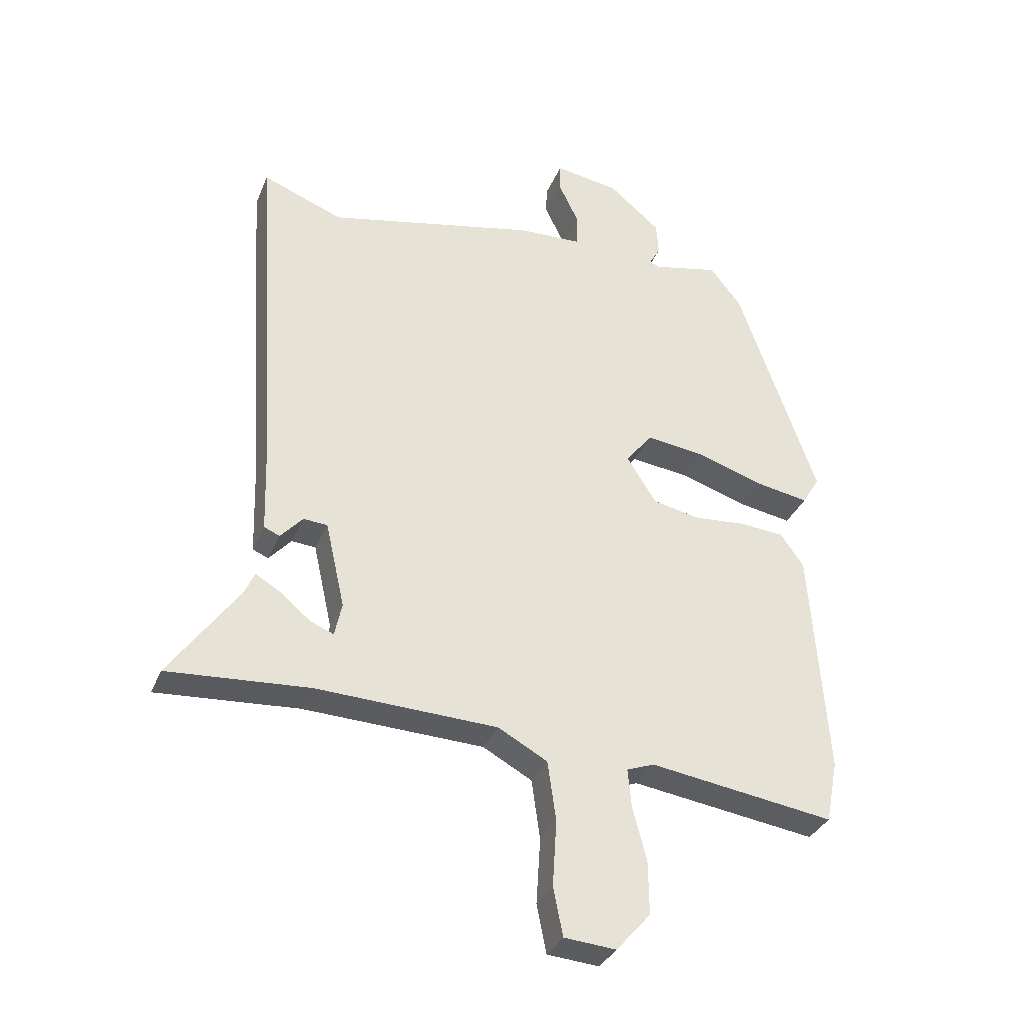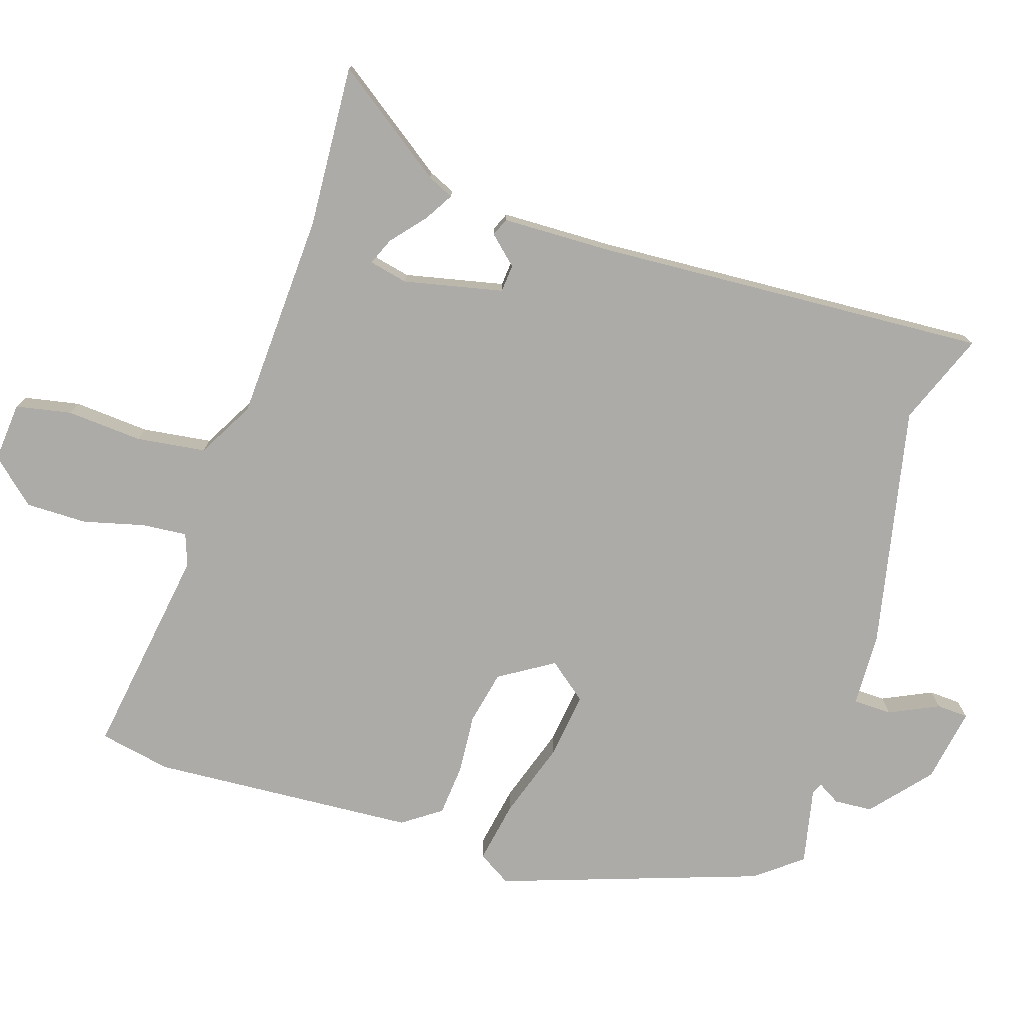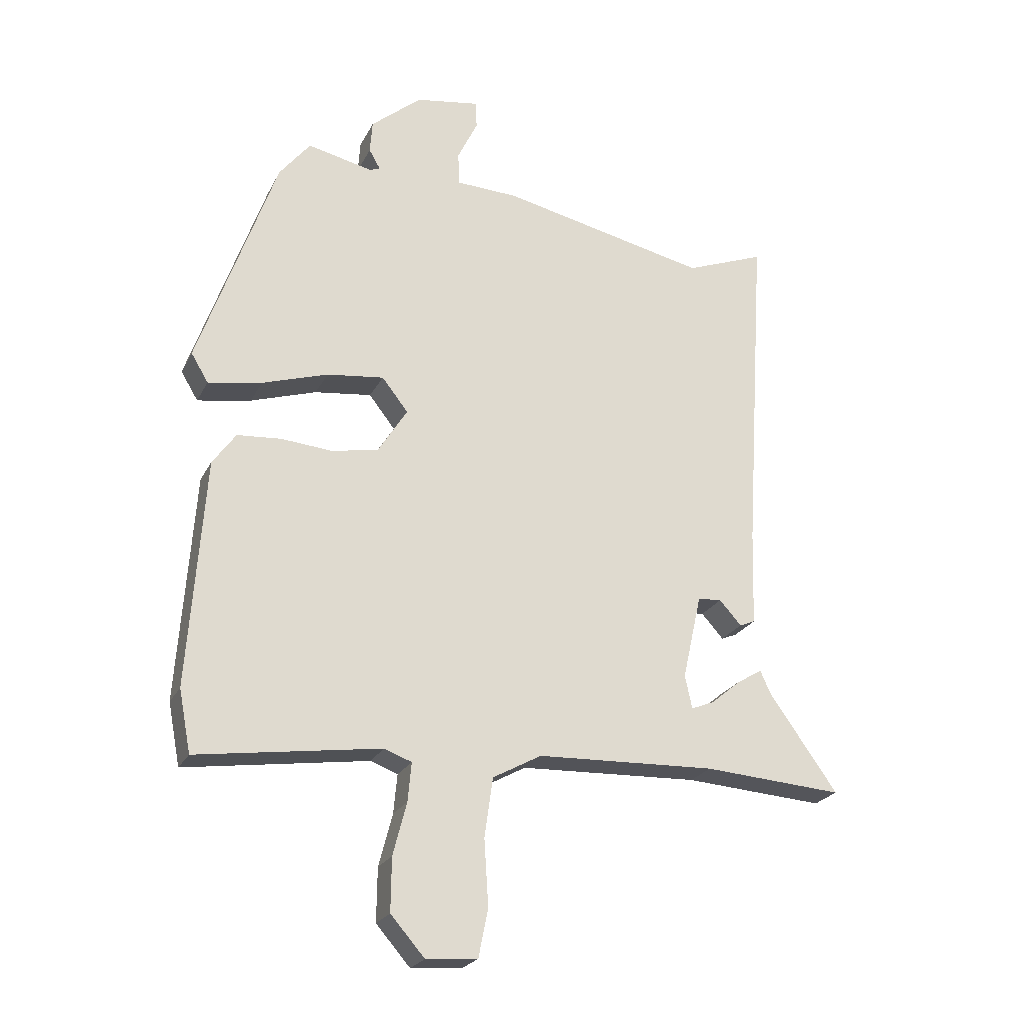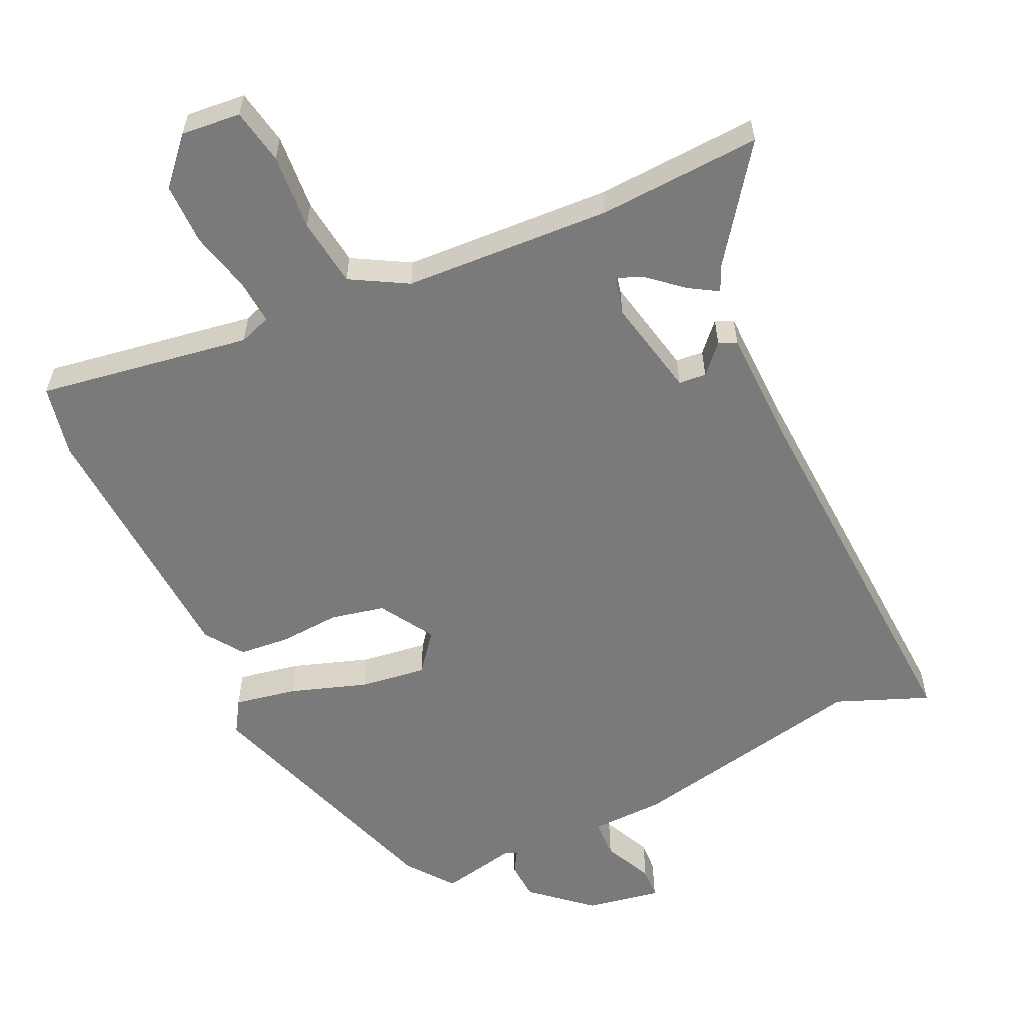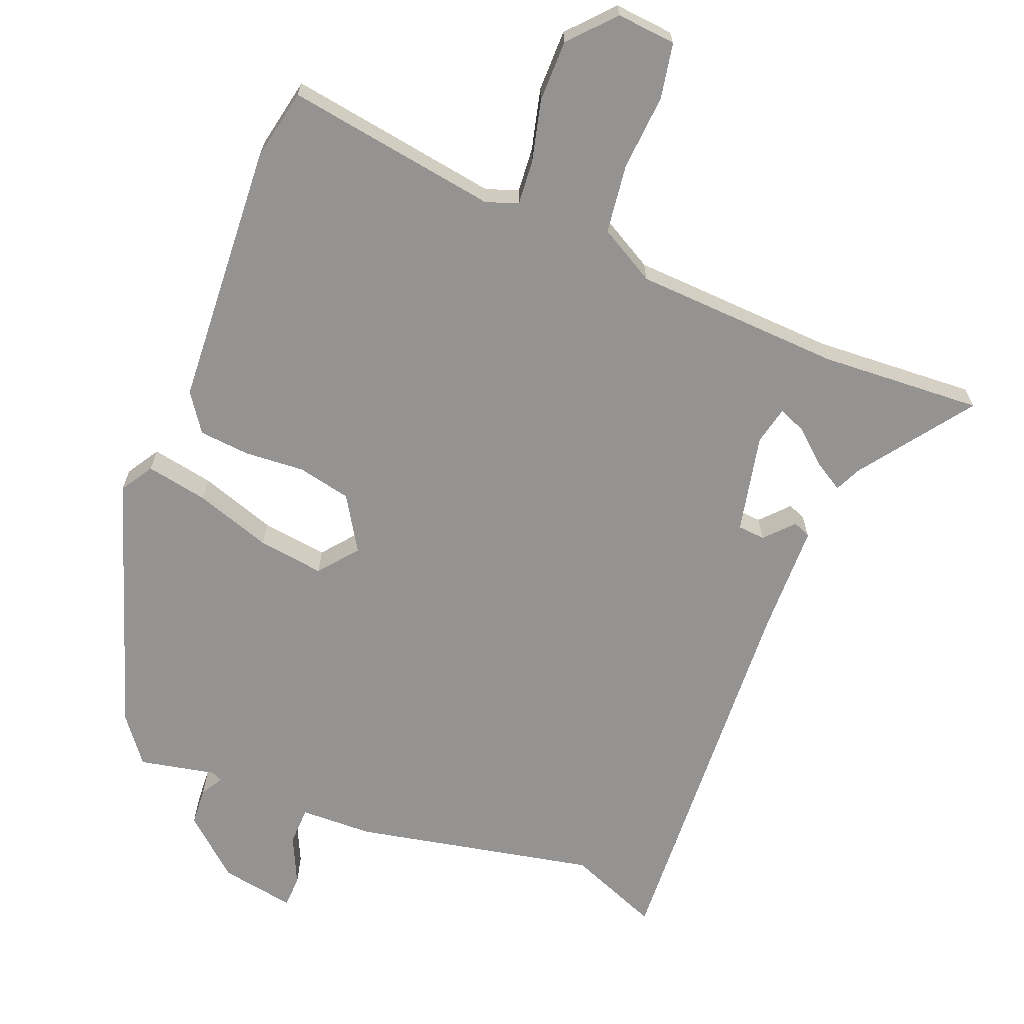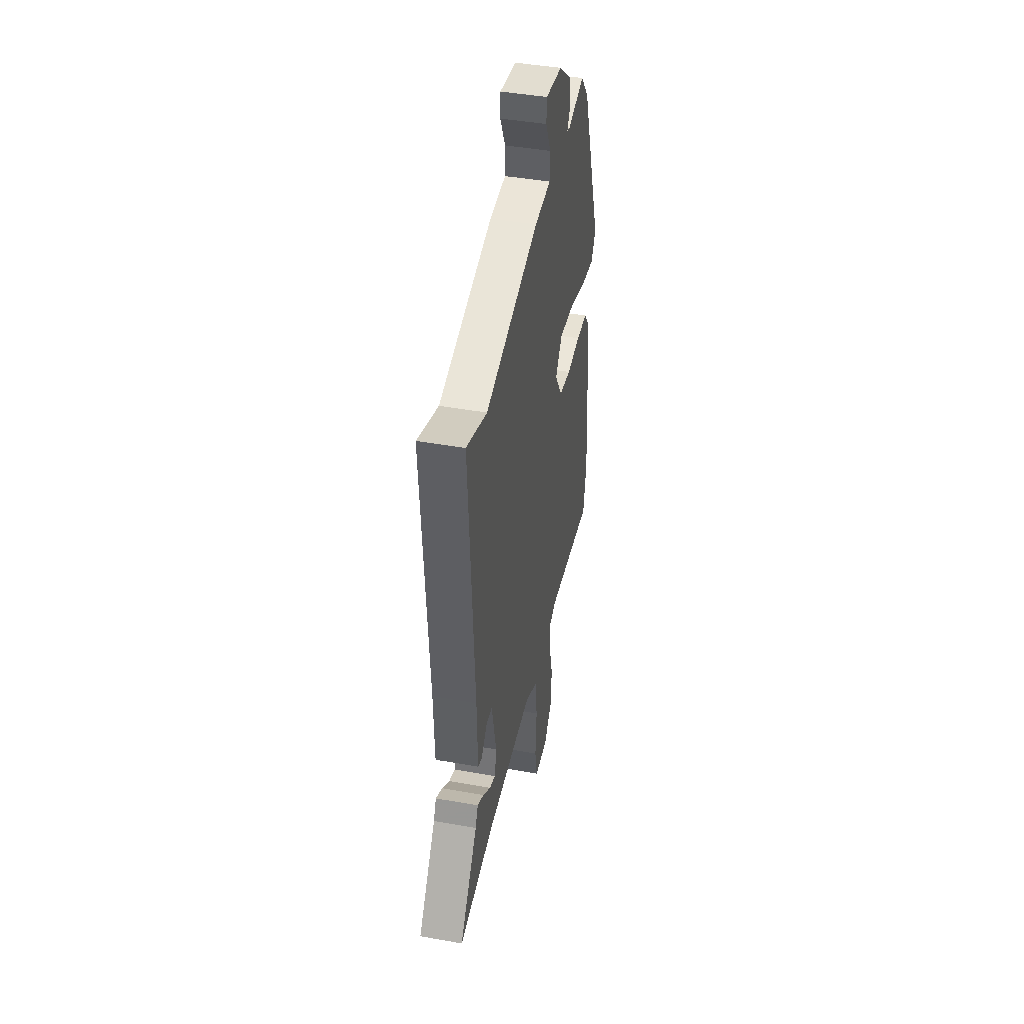
<metadata>
{"format":"obj","ext":"obj","renderer":"f3d","projection":"perspective","resolution":1024,"background":"white","views":[{"elev":-33.7,"azim":-20.3,"up":"+Z"},{"elev":-76.3,"azim":-108.1,"up":"+Y"},{"elev":-23.6,"azim":158.7,"up":"+Z"},{"elev":-58.1,"azim":-155.7,"up":"+Y"},{"elev":-66.8,"azim":157.7,"up":"+Y"},{"elev":44.1,"azim":-78.2,"up":"+Z"}]}
</metadata>
<code>
v 0.392 0.07 0.482
v 0.523 0.07 0.108
v 0.494 0.07 0.06
v 0.404 0.07 0.076
v 0.293 0.07 0.112
v 0.197 0.07 0.124
v 0.153 0.07 0.068
v 0.202 0.07 -0.01
v 0.28 0.07 -0.026
v 0.367 0.07 -0.019
v 0.441 0.07 -0.025
v 0.48 0.07 -0.08
v 0.507 0.07 -0.463
v 0.487 0.07 -0.567
v 0.179 0.07 -0.522
v 0.133 0.07 -0.539
v 0.139 0.07 -0.604
v 0.162 0.07 -0.692
v 0.163 0.07 -0.781
v 0.106 0.07 -0.846
v 0.02 0.07 -0.839
v 0.004 0.07 -0.759
v 0.011 0.07 -0.649
v -0.003 0.07 -0.549
v -0.085 0.07 -0.504
v -0.386 0.07 -0.492
v -0.621 0.07 -0.508
v -0.506 0.07 -0.346
v -0.489 0.07 -0.308
v -0.447 0.07 -0.333
v -0.397 0.07 -0.375
v -0.358 0.07 -0.391
v -0.346 0.07 -0.335
v -0.378 0.07 -0.192
v -0.418 0.07 -0.189
v -0.455 0.07 -0.23
v -0.481 0.07 -0.219
v -0.486 0.07 -0.059
v -0.523 0.07 0.509
v -0.389 0.07 0.457
v -0.04 0.07 0.532
v 0.066 0.07 0.536
v 0.067 0.07 0.592
v 0.033 0.07 0.663
v 0.035 0.07 0.709
v 0.143 0.07 0.691
v 0.228 0.07 0.619
v 0.232 0.07 0.564
v 0.213 0.07 0.531
v 0.23 0.07 0.524
v 0.34 0.07 0.548
v 0.392 0 0.482
v 0.523 0 0.108
v 0.494 0 0.06
v 0.404 0 0.076
v 0.293 0 0.112
v 0.197 0 0.124
v 0.153 0 0.068
v 0.202 0 -0.01
v 0.28 0 -0.026
v 0.367 0 -0.019
v 0.441 0 -0.025
v 0.48 0 -0.08
v 0.507 0 -0.463
v 0.487 0 -0.567
v 0.179 0 -0.522
v 0.133 0 -0.539
v 0.139 0 -0.604
v 0.162 0 -0.692
v 0.163 0 -0.781
v 0.106 0 -0.846
v 0.02 0 -0.839
v 0.004 0 -0.759
v 0.011 0 -0.649
v -0.003 0 -0.549
v -0.085 0 -0.504
v -0.386 0 -0.492
v -0.621 0 -0.508
v -0.506 0 -0.346
v -0.489 0 -0.308
v -0.447 0 -0.333
v -0.397 0 -0.375
v -0.358 0 -0.391
v -0.346 0 -0.335
v -0.378 0 -0.192
v -0.418 0 -0.189
v -0.455 0 -0.23
v -0.481 0 -0.219
v -0.486 0 -0.059
v -0.523 0 0.509
v -0.389 0 0.457
v -0.04 0 0.532
v 0.066 0 0.536
v 0.067 0 0.592
v 0.033 0 0.663
v 0.035 0 0.709
v 0.143 0 0.691
v 0.228 0 0.619
v 0.232 0 0.564
v 0.213 0 0.531
v 0.23 0 0.524
v 0.34 0 0.548
f 50 51 1 2
f 49 50 2 3
f 46 47 48 49
f 44 45 46 49
f 43 44 49 3
f 42 43 3 4
f 40 41 42 4
f 38 39 40
f 35 36 37 38
f 34 35 38 40
f 33 34 40
f 28 29 30 31
f 26 27 28 31
f 25 26 31 32
f 20 21 22 23
f 20 23 24
f 17 18 19 20
f 16 17 20 24
f 15 16 24 25
f 13 14 15
f 9 10 11 12
f 8 9 12 13
f 40 4 5
f 40 5 6
f 33 40 6 7
f 32 33 7 8
f 15 25 32
f 8 13 15 32
f 53 52 102 101
f 54 53 101 100
f 100 99 98 97
f 100 97 96 95
f 54 100 95 94
f 55 54 94 93
f 55 93 92 91
f 91 90 89
f 89 88 87 86
f 91 89 86 85
f 91 85 84
f 82 81 80 79
f 82 79 78 77
f 83 82 77 76
f 74 73 72 71
f 75 74 71
f 71 70 69 68
f 75 71 68 67
f 76 75 67 66
f 66 65 64
f 63 62 61 60
f 64 63 60 59
f 56 55 91
f 57 56 91
f 58 57 91 84
f 59 58 84 83
f 83 76 66
f 83 66 64 59
f 1 52 53 2
f 2 53 54 3
f 3 54 55 4
f 4 55 56 5
f 5 56 57 6
f 6 57 58 7
f 7 58 59 8
f 8 59 60 9
f 9 60 61 10
f 10 61 62 11
f 11 62 63 12
f 12 63 64 13
f 13 64 65 14
f 14 65 66 15
f 15 66 67 16
f 16 67 68 17
f 17 68 69 18
f 18 69 70 19
f 19 70 71 20
f 20 71 72 21
f 21 72 73 22
f 22 73 74 23
f 23 74 75 24
f 24 75 76 25
f 25 76 77 26
f 26 77 78 27
f 27 78 79 28
f 28 79 80 29
f 29 80 81 30
f 30 81 82 31
f 31 82 83 32
f 32 83 84 33
f 33 84 85 34
f 34 85 86 35
f 35 86 87 36
f 36 87 88 37
f 37 88 89 38
f 38 89 90 39
f 39 90 91 40
f 40 91 92 41
f 41 92 93 42
f 42 93 94 43
f 43 94 95 44
f 44 95 96 45
f 45 96 97 46
f 46 97 98 47
f 47 98 99 48
f 48 99 100 49
f 49 100 101 50
f 50 101 102 51
f 51 102 52 1

</code>
